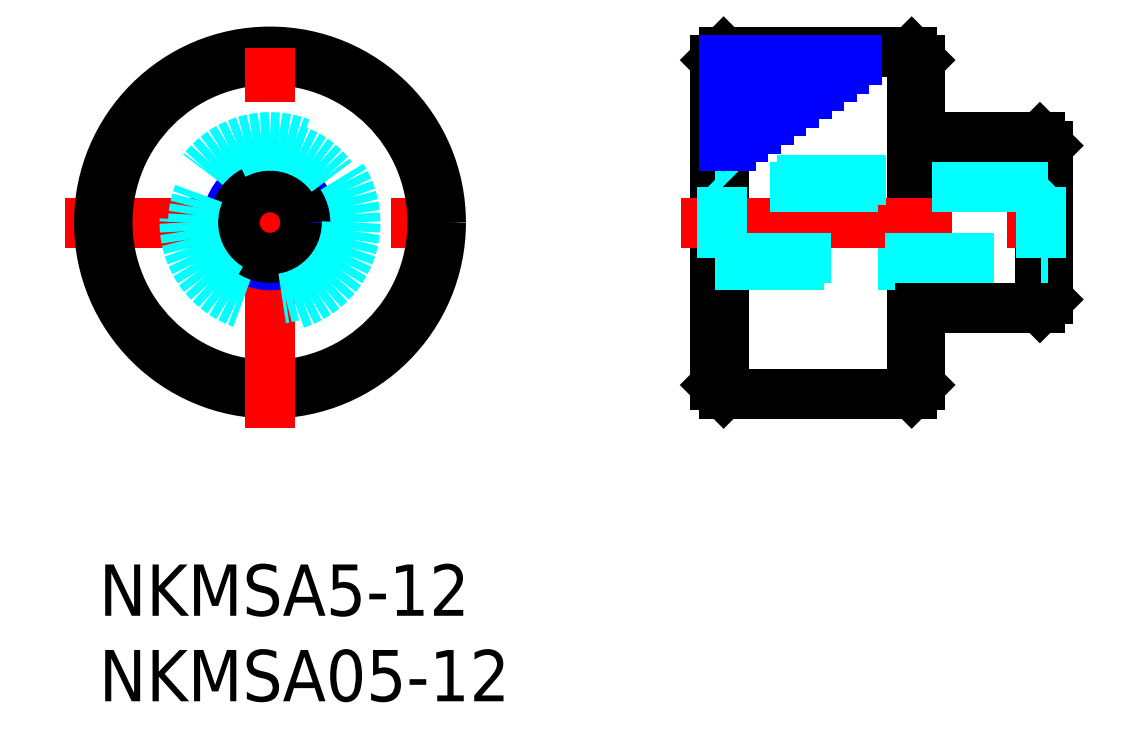
<metadata>
{"format":"dxf","ext":"dxf","renderer":"ezdxf+matplotlib","layout":"modelspace","background":"white","min_lineweight":24,"dpi":150}
</metadata>
<code>
0
SECTION
2
ENTITIES
0
INSERT
8
MSM_CONTINUOUS
2
*U2
10
0
20
0
30
0
0
INSERT
8
MSM_CONTINUOUS
2
*U3
10
0
20
0
30
0
0
LINE
8
MSM_DASHED
10
55.1
20
17.93
30
0
11
55.53
21
17.5
31
0
0
LINE
8
MSM_DASHED
10
36.03
20
17.5
30
0
11
36.47
21
17.93
31
0
0
LINE
8
MSM_CONTINUOUS
10
55.53
20
15.5
30
0
11
55.53
21
24.5
31
0
0
LINE
8
MSM_CONTINUOUS
10
55.03
20
15
30
0
11
55.03
21
25
31
0
0
LINE
8
MSM_CONTINUOUS
10
36.03
20
10.5
30
0
11
36.03
21
29.5
31
0
0
LINE
8
MSM_CONTINUOUS
10
48.03
20
29.5
30
0
11
48.03
21
10.5
31
0
0
LINE
8
MSM_CONTINUOUS
10
36.53
20
10
30
0
11
36.53
21
30
31
0
0
LINE
8
MSM_CONTINUOUS
10
47.53
20
10
30
0
11
47.53
21
30
31
0
0
LINE
8
MSM_CONTINUOUS
10
55.03
20
15
30
0
11
55.53
21
15.5
31
0
0
LINE
8
MSM_DASHED
10
36.03
20
17.5
30
0
11
55.53
21
17.5
31
0
0
LINE
8
MSM_CONTINUOUS
10
48.03
20
15
30
0
11
55.03
21
15
31
0
0
LINE
8
MSM_CONTINUOUS
10
36.03
20
10.5
30
0
11
36.53
21
10
31
0
0
LINE
8
MSM_CONTINUOUS
10
47.53
20
10
30
0
11
48.03
21
10.5
31
0
0
LINE
8
MSM_CONTINUOUS
10
47.53
20
10
30
0
11
36.53
21
10
31
0
0
LINE
8
MSM_CENTER
10
34.03
20
20
30
0
11
57.53
21
20
31
0
0
LINE
8
MSM_CONTINUOUS
10
55.53
20
24.5
30
0
11
55.03
21
25
31
0
0
LINE
8
MSM_DASHED
10
55.53
20
22.5
30
0
11
36.03
21
22.5
31
0
0
LINE
8
MSM_DASHED
10
55.1
20
22.07
30
0
11
55.53
21
22.5
31
0
0
LINE
8
MSM_DASHED
10
55.1
20
22.07
30
0
11
55.1
21
17.93
31
0
0
LINE
8
MSM_CONTINUOUS
10
55.03
20
25
30
0
11
48.03
21
25
31
0
0
LINE
8
MSM_DASHED
10
36.47
20
22.07
30
0
11
36.03
21
22.5
31
0
0
LINE
8
MSM_DASHED
10
36.47
20
22.07
30
0
11
36.47
21
17.93
31
0
0
LINE
8
MSM_CONTINUOUS
10
36.03
20
29.5
30
0
11
36.53
21
30
31
0
0
LINE
8
MSM_CONTINUOUS
10
48.03
20
29.5
30
0
11
47.53
21
30
31
0
0
LINE
8
MSM_NARROW
10
37.69
20
25
30
0
11
36.53
21
25
31
0
0
LINE
8
MSM_CONTINUOUS
10
47.53
20
30
30
0
11
36.53
21
30
31
0
0
LINE
8
MSM_CENTER
10
-2
20
20
30
0
11
22
21
20
31
0
0
CIRCLE
8
MSM_CONTINUOUS
10
10
20
20
30
0
40
10
0
CIRCLE
8
MSM_CONTINUOUS
10
10
20
20
30
0
40
9.5
0
LINE
8
MSM_CENTER
10
10
20
8
30
0
11
10
21
32
31
0
0
CIRCLE
8
MSM_NARROW
10
10
20
20
30
0
40
2.5
0
CIRCLE
8
MSM_CONTINUOUS
10
10
20
20
30
0
40
2.067
0
CIRCLE
8
MSM_DASHED
10
10
20
20
30
0
40
4.5
0
CIRCLE
8
MSM_DASHED
10
10
20
20
30
0
40
5
0
LINE
8
MSM_NARROW
10
39.16
20
26
30
0
11
36.53
21
26
31
0
0
LINE
8
MSM_NARROW
10
40.64
20
27
30
0
11
36.53
21
27
31
0
0
LINE
8
MSM_NARROW
10
42.12
20
28
30
0
11
36.53
21
28
31
0
0
LINE
8
MSM_NARROW
10
43.6
20
29
30
0
11
36.53
21
29
31
0
0
LINE
8
MSM_DASHED
10
55.1
20
22.07
30
0
11
36.47
21
22.07
31
0
0
LINE
8
MSM_DASHED
10
36.47
20
17.93
30
0
11
55.1
21
17.93
31
0
0
LINE
8
MSM_NARROW
10
44.34
20
29.5
30
0
11
36.53
21
29.5
31
0
0
LINE
8
MSM_NARROW
10
42.86
20
28.5
30
0
11
36.53
21
28.5
31
0
0
LINE
8
MSM_NARROW
10
41.38
20
27.5
30
0
11
36.53
21
27.5
31
0
0
LINE
8
MSM_NARROW
10
39.9
20
26.5
30
0
11
36.53
21
26.5
31
0
0
LINE
8
MSM_NARROW
10
38.43
20
25.5
30
0
11
36.53
21
25.5
31
0
0
LINE
8
MSM_NARROW
10
36.95
20
24.5
30
0
11
36.53
21
24.5
31
0
0
ENDSEC
0
EOF

</code>
